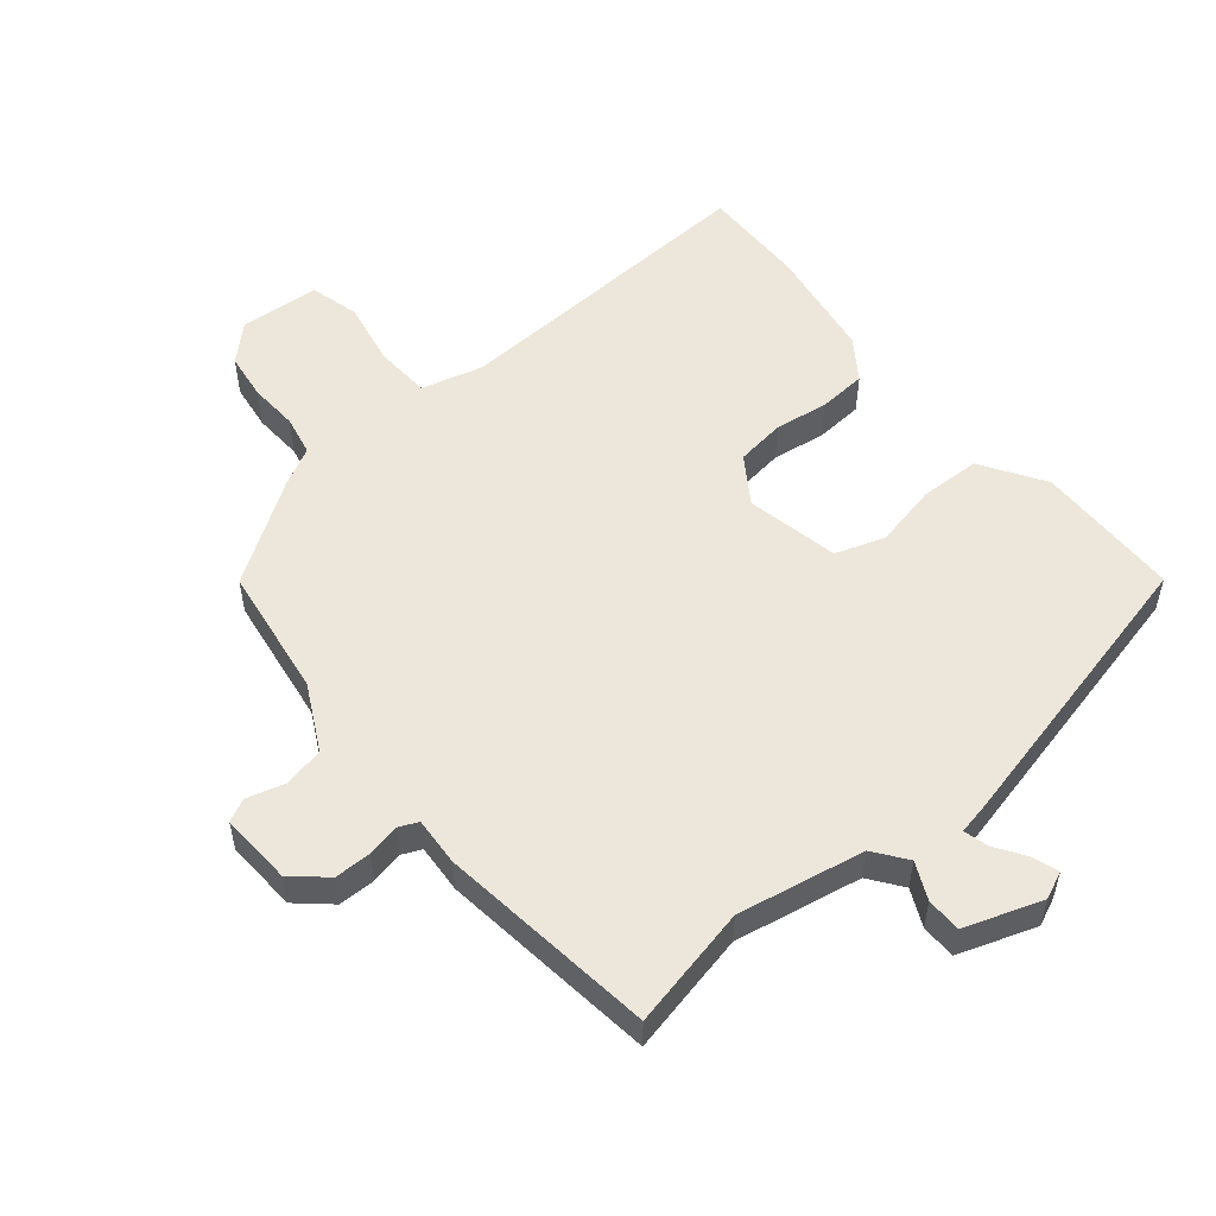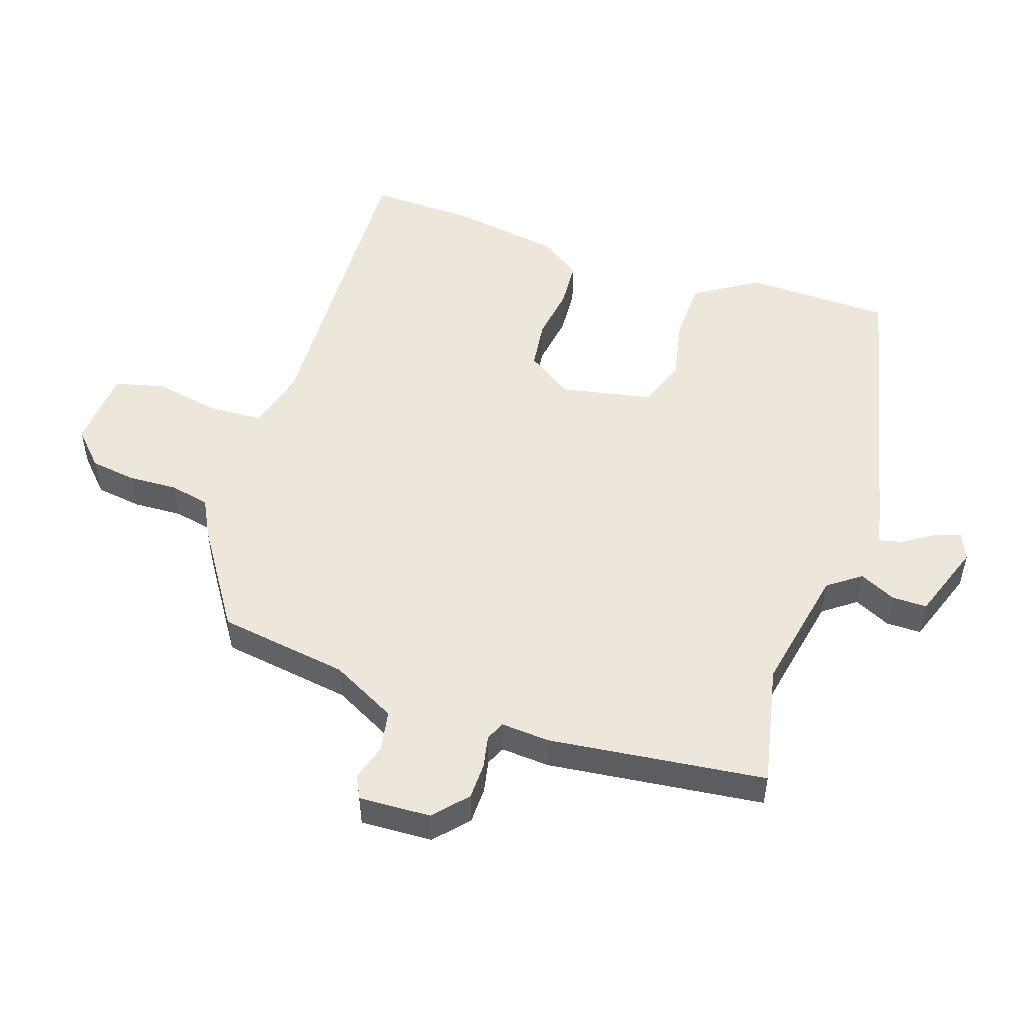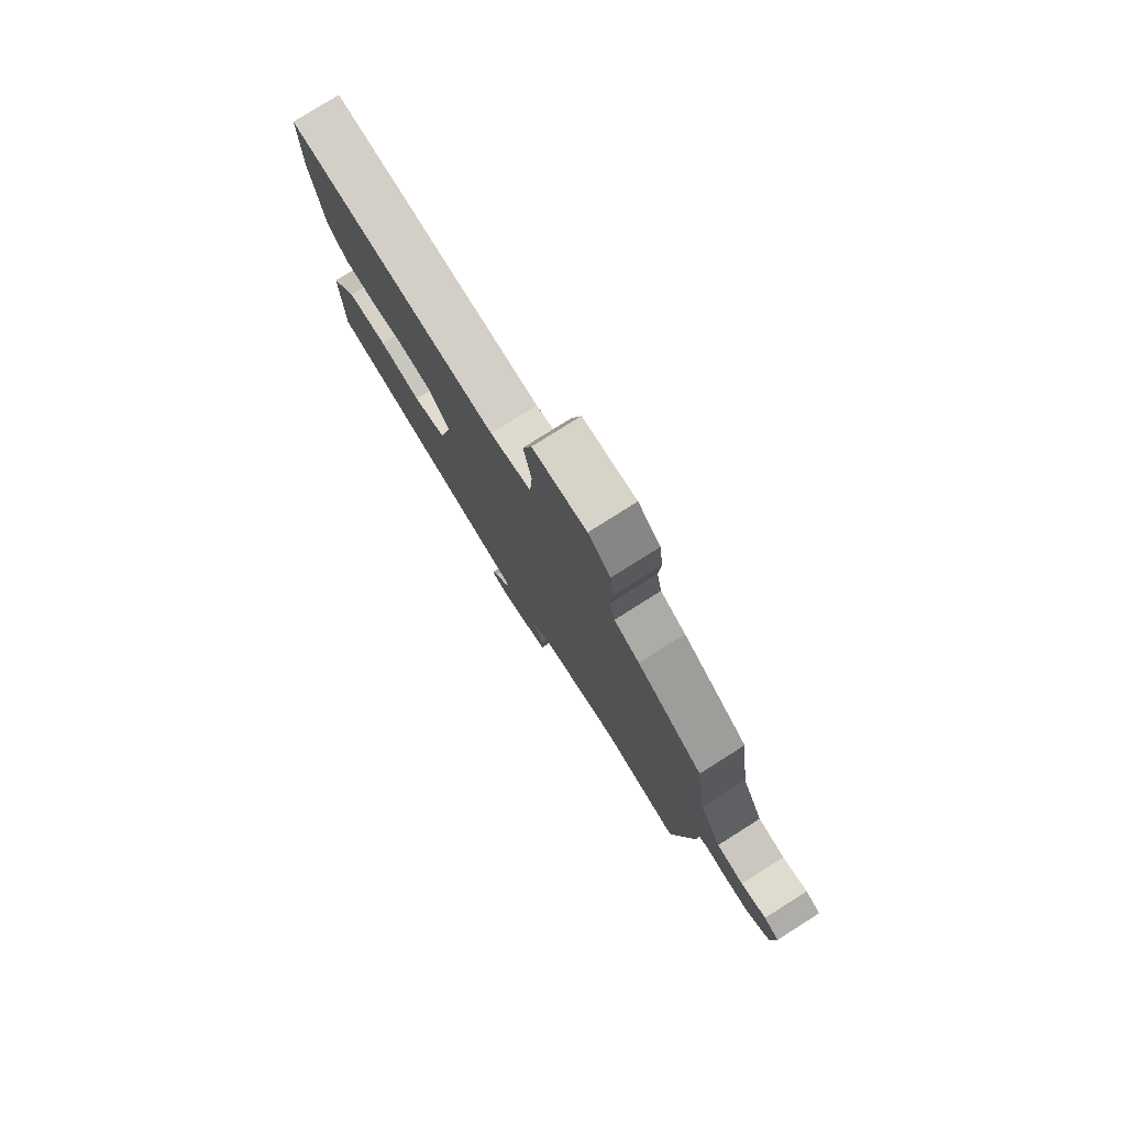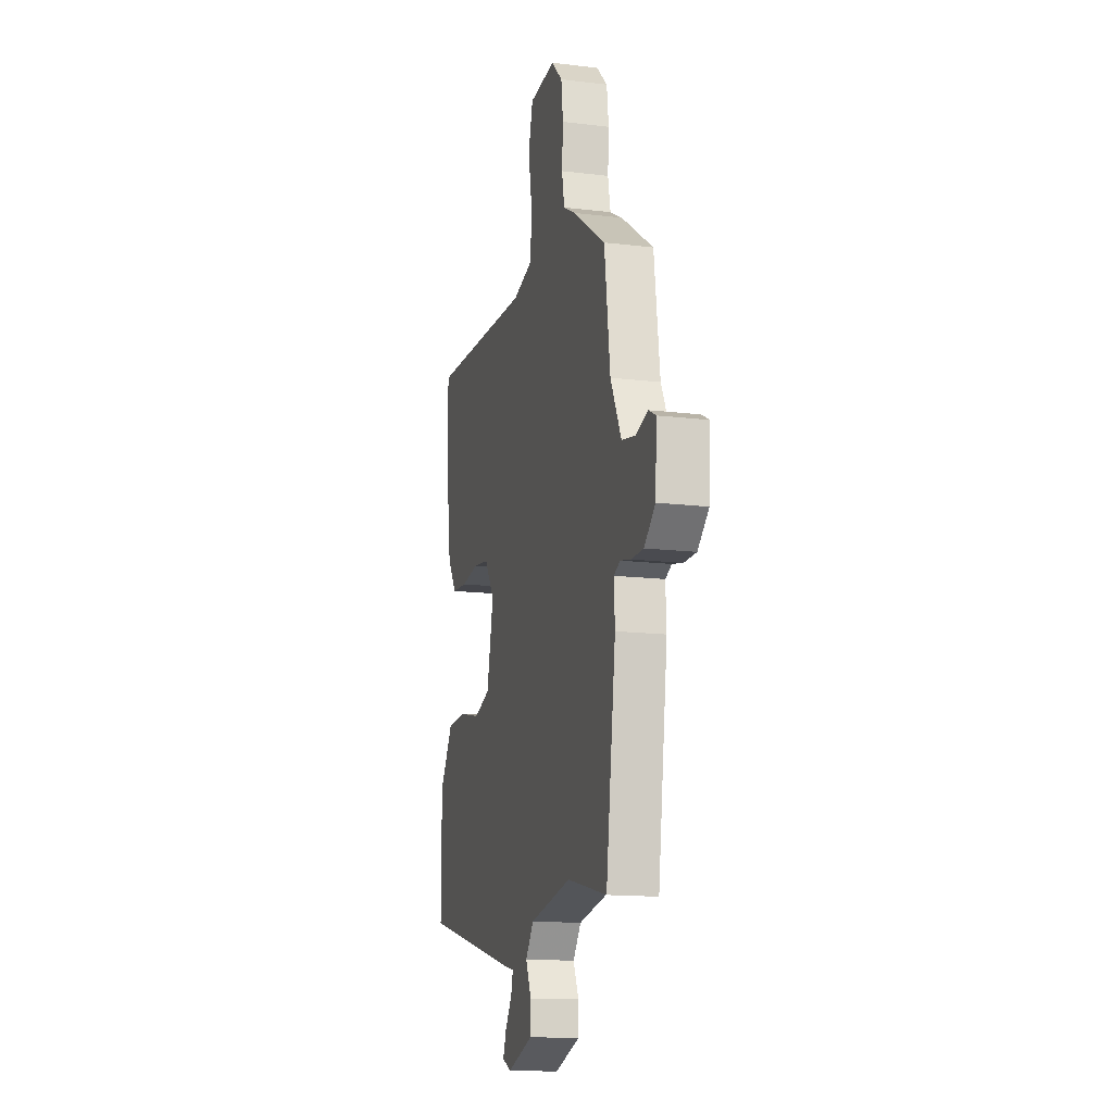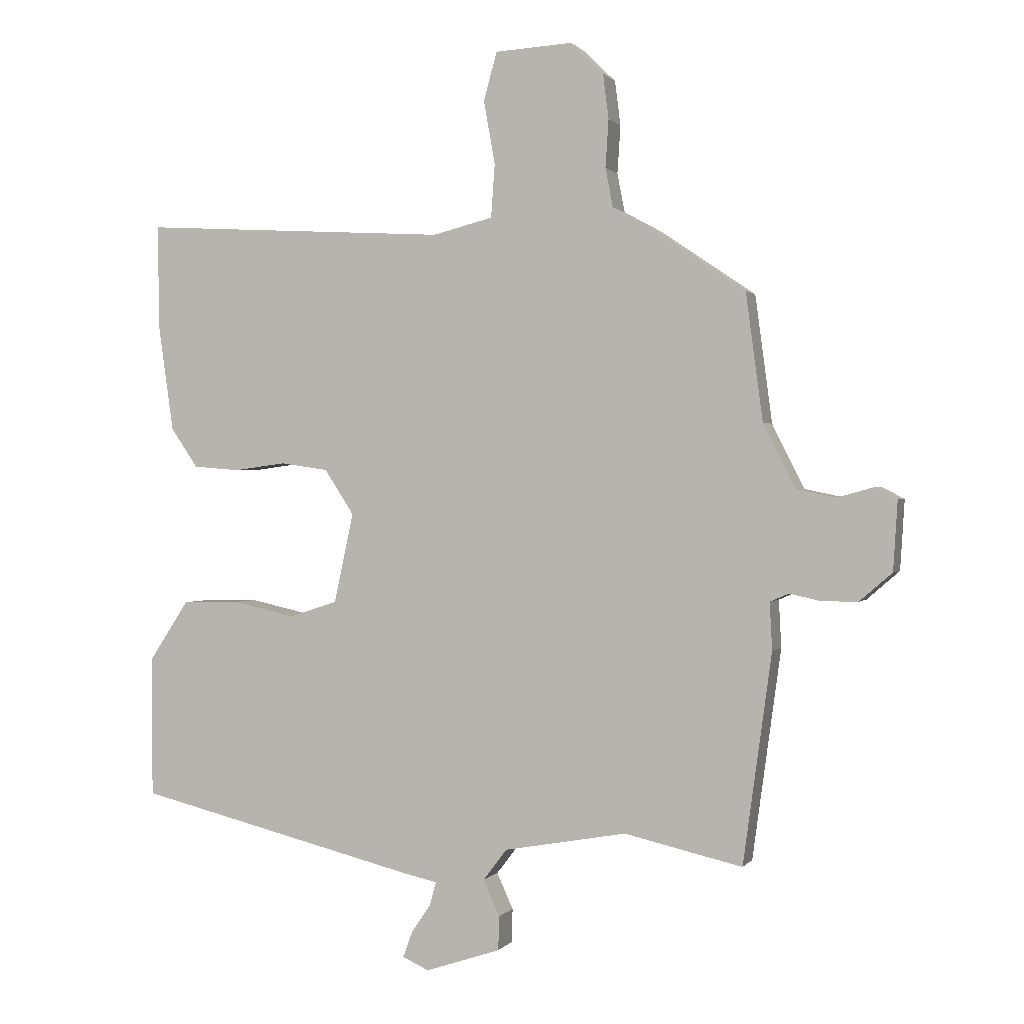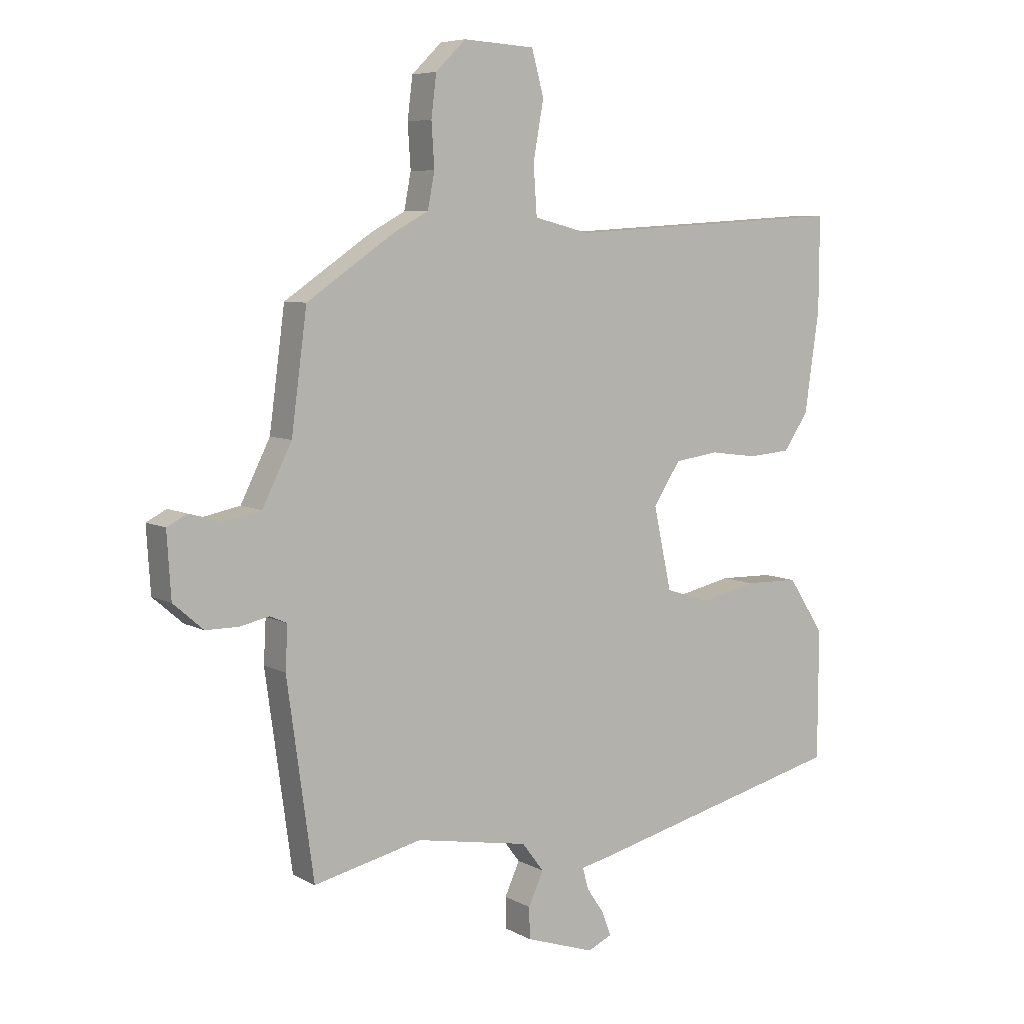
<metadata>
{"format":"obj","ext":"obj","renderer":"f3d","projection":"perspective","resolution":1024,"background":"white","views":[{"elev":53.7,"azim":141.0,"up":"+Y"},{"elev":51.0,"azim":109.5,"up":"+Y"},{"elev":78.7,"azim":57.8,"up":"+Z"},{"elev":-14.6,"azim":75.3,"up":"+Z"},{"elev":0.6,"azim":18.1,"up":"+Z"},{"elev":6.8,"azim":146.4,"up":"+Z"}]}
</metadata>
<code>
v -0.512 0.07 -0.427
v -0.513 0.07 -0.202
v -0.45 0.07 -0.106
v -0.357 0.07 -0.104
v -0.259 0.07 -0.126
v -0.182 0.07 -0.101
v -0.151 0.07 0.042
v -0.198 0.07 0.114
v -0.274 0.07 0.125
v -0.357 0.07 0.114
v -0.431 0.07 0.12
v -0.474 0.07 0.183
v -0.499 0.07 0.358
v -0.5 0.07 0.52
v -0.009 0.07 0.491
v 0.087 0.07 0.515
v 0.093 0.07 0.6
v 0.075 0.07 0.701
v 0.096 0.07 0.778
v 0.22 0.07 0.785
v 0.272 0.07 0.734
v 0.281 0.07 0.662
v 0.276 0.07 0.586
v 0.288 0.07 0.524
v 0.347 0.07 0.492
v 0.5 0.07 0.388
v 0.527 0.07 0.185
v 0.578 0.07 0.083
v 0.641 0.07 0.07
v 0.699 0.07 0.086
v 0.734 0.07 0.068
v 0.727 0.07 -0.043
v 0.675 0.07 -0.088
v 0.618 0.07 -0.088
v 0.568 0.07 -0.077
v 0.538 0.07 -0.09
v 0.542 0.07 -0.165
v 0.496 0.07 -0.5
v 0.308 0.07 -0.457
v 0.112 0.07 -0.492
v 0.074 0.07 -0.542
v 0.1 0.07 -0.599
v 0.099 0.07 -0.653
v -0.021 0.07 -0.693
v -0.063 0.07 -0.674
v -0.048 0.07 -0.633
v -0.017 0.07 -0.587
v -0.007 0.07 -0.55
v -0.058 0.07 -0.539
v -0.512 0 -0.427
v -0.513 0 -0.202
v -0.45 0 -0.106
v -0.357 0 -0.104
v -0.259 0 -0.126
v -0.182 0 -0.101
v -0.151 0 0.042
v -0.198 0 0.114
v -0.274 0 0.125
v -0.357 0 0.114
v -0.431 0 0.12
v -0.474 0 0.183
v -0.499 0 0.358
v -0.5 0 0.52
v -0.009 0 0.491
v 0.087 0 0.515
v 0.093 0 0.6
v 0.075 0 0.701
v 0.096 0 0.778
v 0.22 0 0.785
v 0.272 0 0.734
v 0.281 0 0.662
v 0.276 0 0.586
v 0.288 0 0.524
v 0.347 0 0.492
v 0.5 0 0.388
v 0.527 0 0.185
v 0.578 0 0.083
v 0.641 0 0.07
v 0.699 0 0.086
v 0.734 0 0.068
v 0.727 0 -0.043
v 0.675 0 -0.088
v 0.618 0 -0.088
v 0.568 0 -0.077
v 0.538 0 -0.09
v 0.542 0 -0.165
v 0.496 0 -0.5
v 0.308 0 -0.457
v 0.112 0 -0.492
v 0.074 0 -0.542
v 0.1 0 -0.599
v 0.099 0 -0.653
v -0.021 0 -0.693
v -0.063 0 -0.674
v -0.048 0 -0.633
v -0.017 0 -0.587
v -0.007 0 -0.55
v -0.058 0 -0.539
f 48 49 1 2
f 44 45 46 47
f 44 47 48
f 41 42 43 44
f 41 44 48
f 40 41 48 2
f 36 37 38 39
f 36 39 40 2
f 32 33 34 35
f 30 31 32 35
f 29 30 35 36
f 28 29 36 2
f 24 25 26 27
f 24 27 28
f 20 21 22 23
f 20 23 24
f 17 18 19 20
f 16 17 20 24
f 15 16 24 28
f 9 10 11 12
f 8 9 12 13
f 2 3 4 5
f 28 2 5
f 28 5 6
f 15 28 6 7
f 8 13 14 15
f 7 8 15
f 51 50 98 97
f 96 95 94 93
f 97 96 93
f 93 92 91 90
f 97 93 90
f 51 97 90 89
f 88 87 86 85
f 51 89 88 85
f 84 83 82 81
f 84 81 80 79
f 85 84 79 78
f 51 85 78 77
f 76 75 74 73
f 77 76 73
f 72 71 70 69
f 73 72 69
f 69 68 67 66
f 73 69 66 65
f 77 73 65 64
f 61 60 59 58
f 62 61 58 57
f 54 53 52 51
f 54 51 77
f 55 54 77
f 56 55 77 64
f 64 63 62 57
f 64 57 56
f 1 50 51 2
f 2 51 52 3
f 3 52 53 4
f 4 53 54 5
f 5 54 55 6
f 6 55 56 7
f 7 56 57 8
f 8 57 58 9
f 9 58 59 10
f 10 59 60 11
f 11 60 61 12
f 12 61 62 13
f 13 62 63 14
f 14 63 64 15
f 15 64 65 16
f 16 65 66 17
f 17 66 67 18
f 18 67 68 19
f 19 68 69 20
f 20 69 70 21
f 21 70 71 22
f 22 71 72 23
f 23 72 73 24
f 24 73 74 25
f 25 74 75 26
f 26 75 76 27
f 27 76 77 28
f 28 77 78 29
f 29 78 79 30
f 30 79 80 31
f 31 80 81 32
f 32 81 82 33
f 33 82 83 34
f 34 83 84 35
f 35 84 85 36
f 36 85 86 37
f 37 86 87 38
f 38 87 88 39
f 39 88 89 40
f 40 89 90 41
f 41 90 91 42
f 42 91 92 43
f 43 92 93 44
f 44 93 94 45
f 45 94 95 46
f 46 95 96 47
f 47 96 97 48
f 48 97 98 49
f 49 98 50 1

</code>
